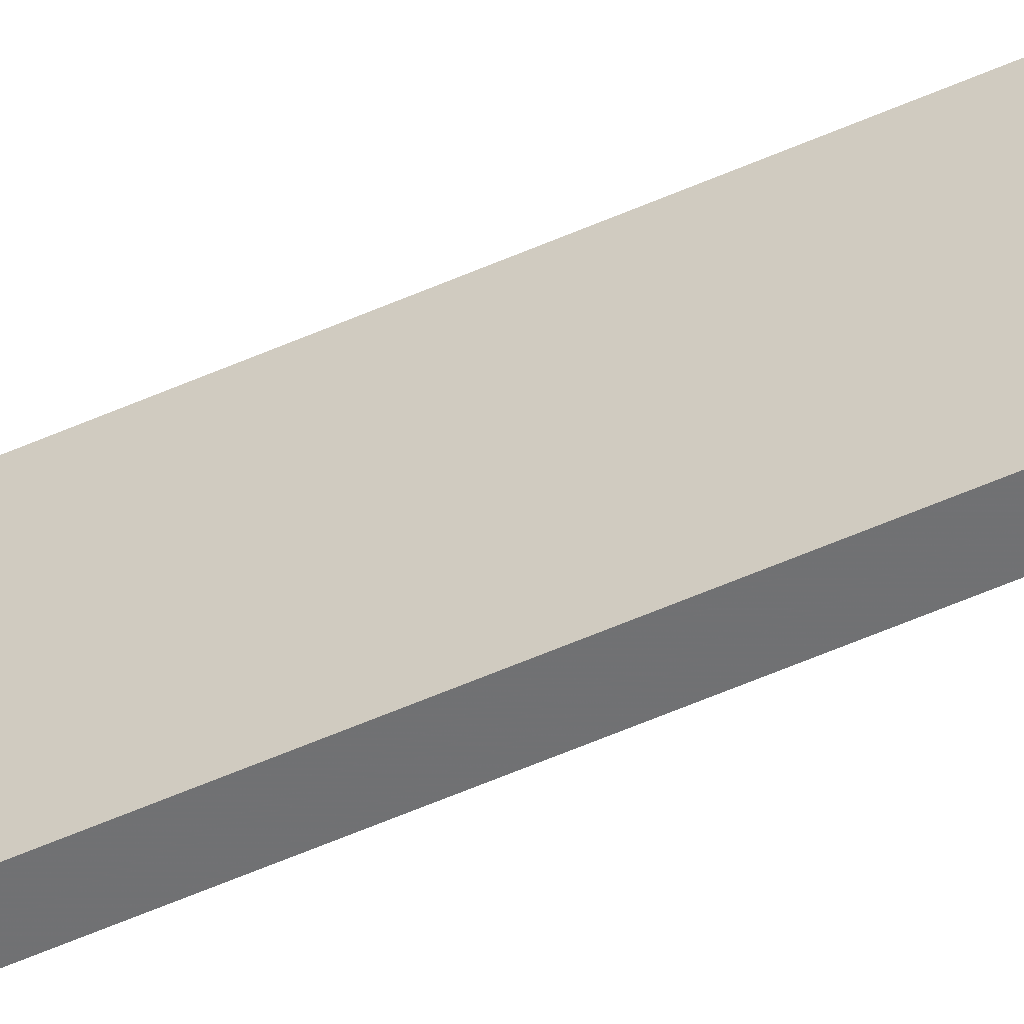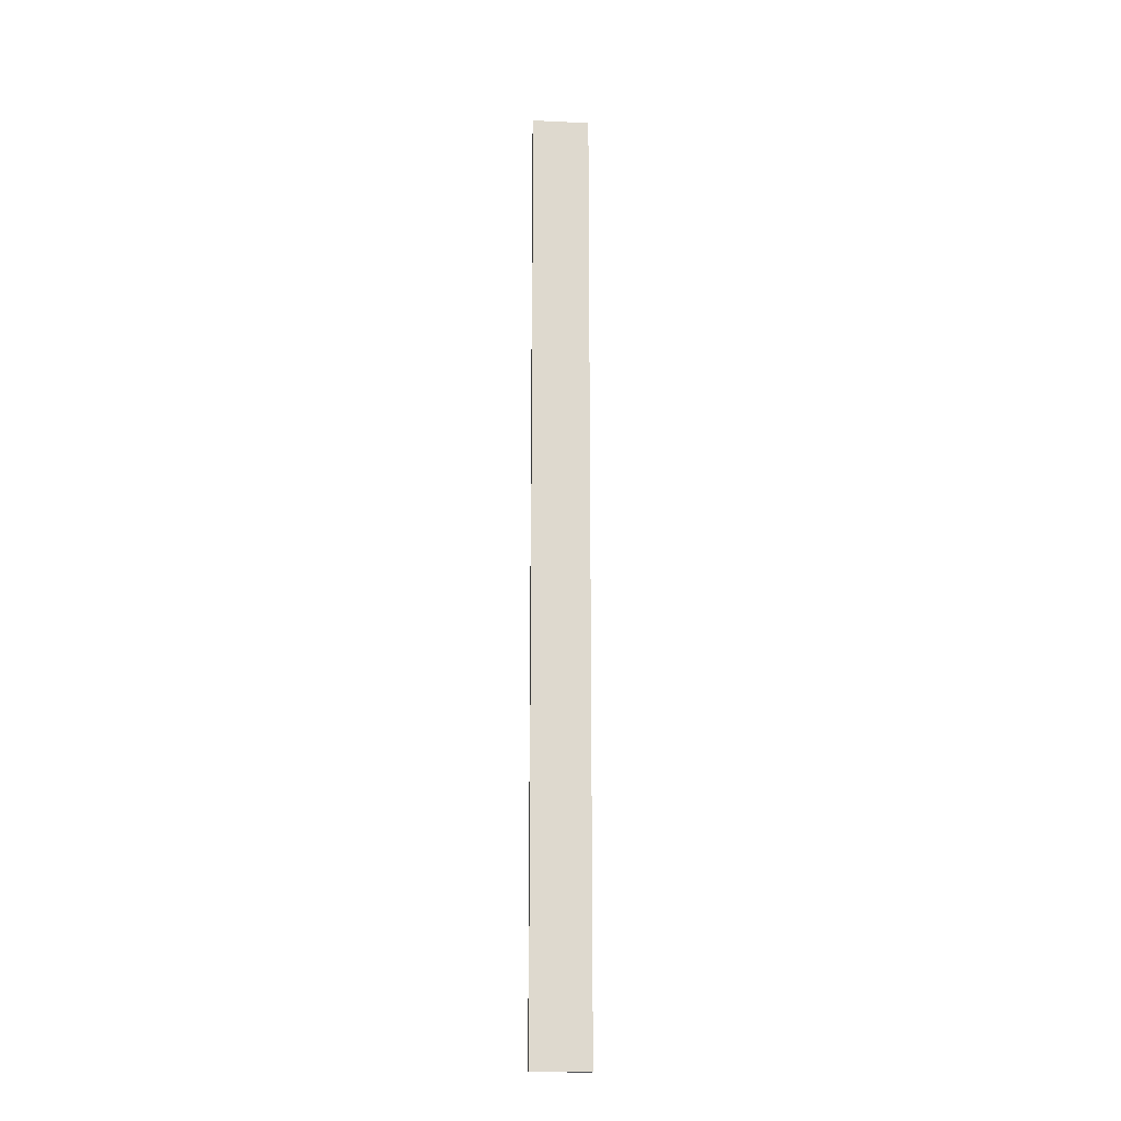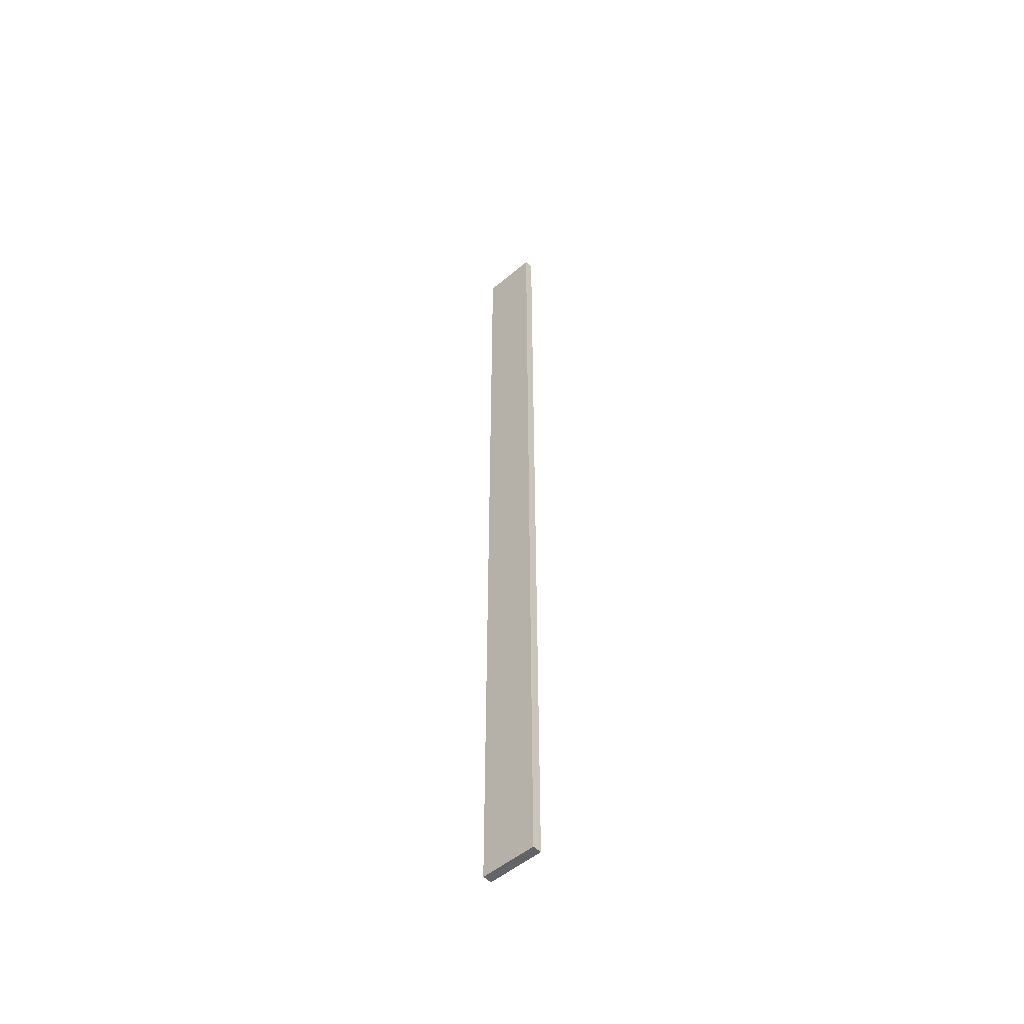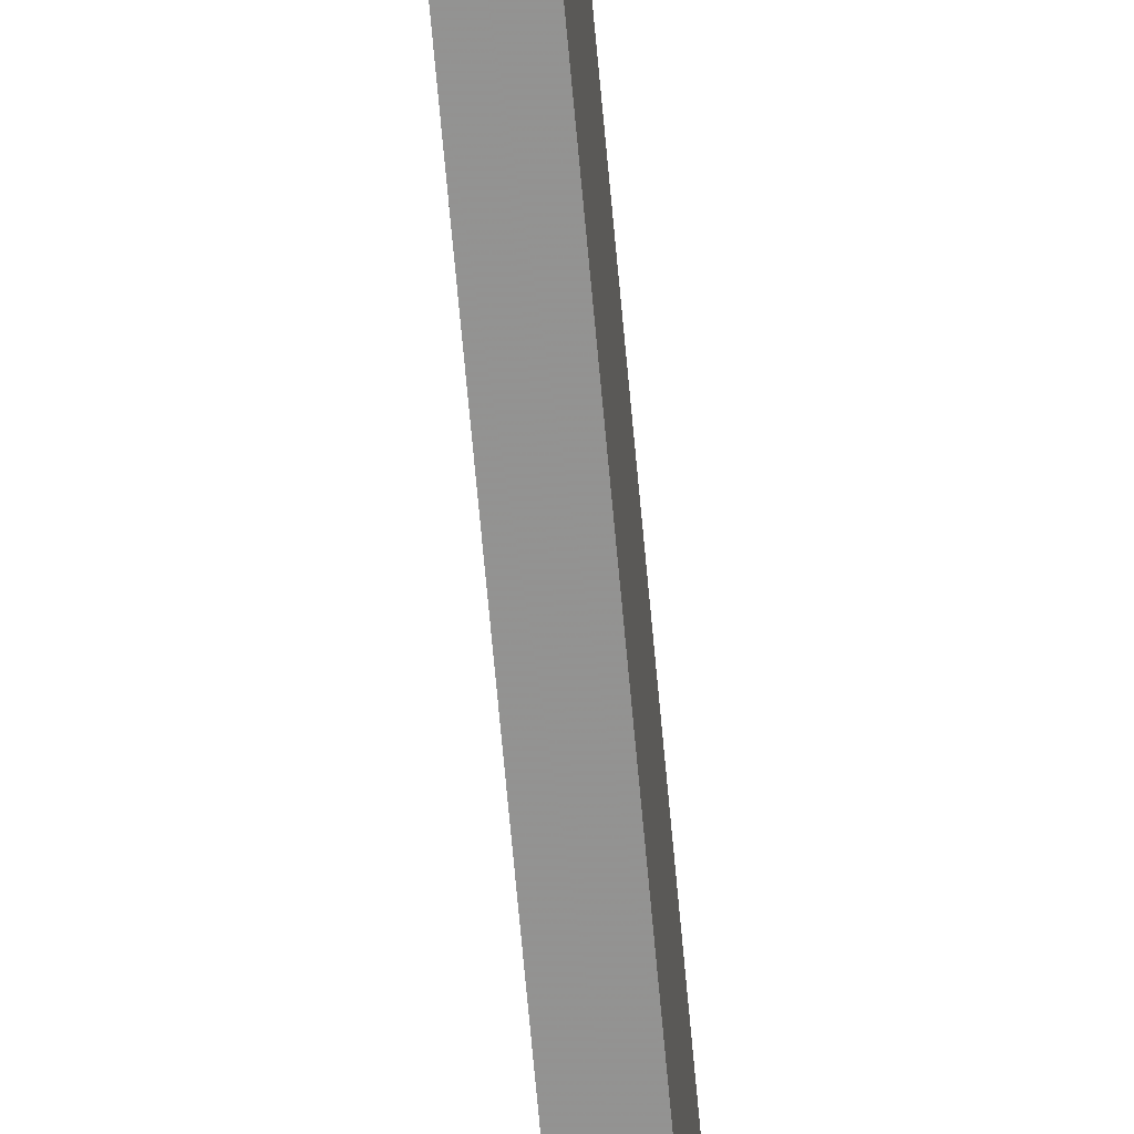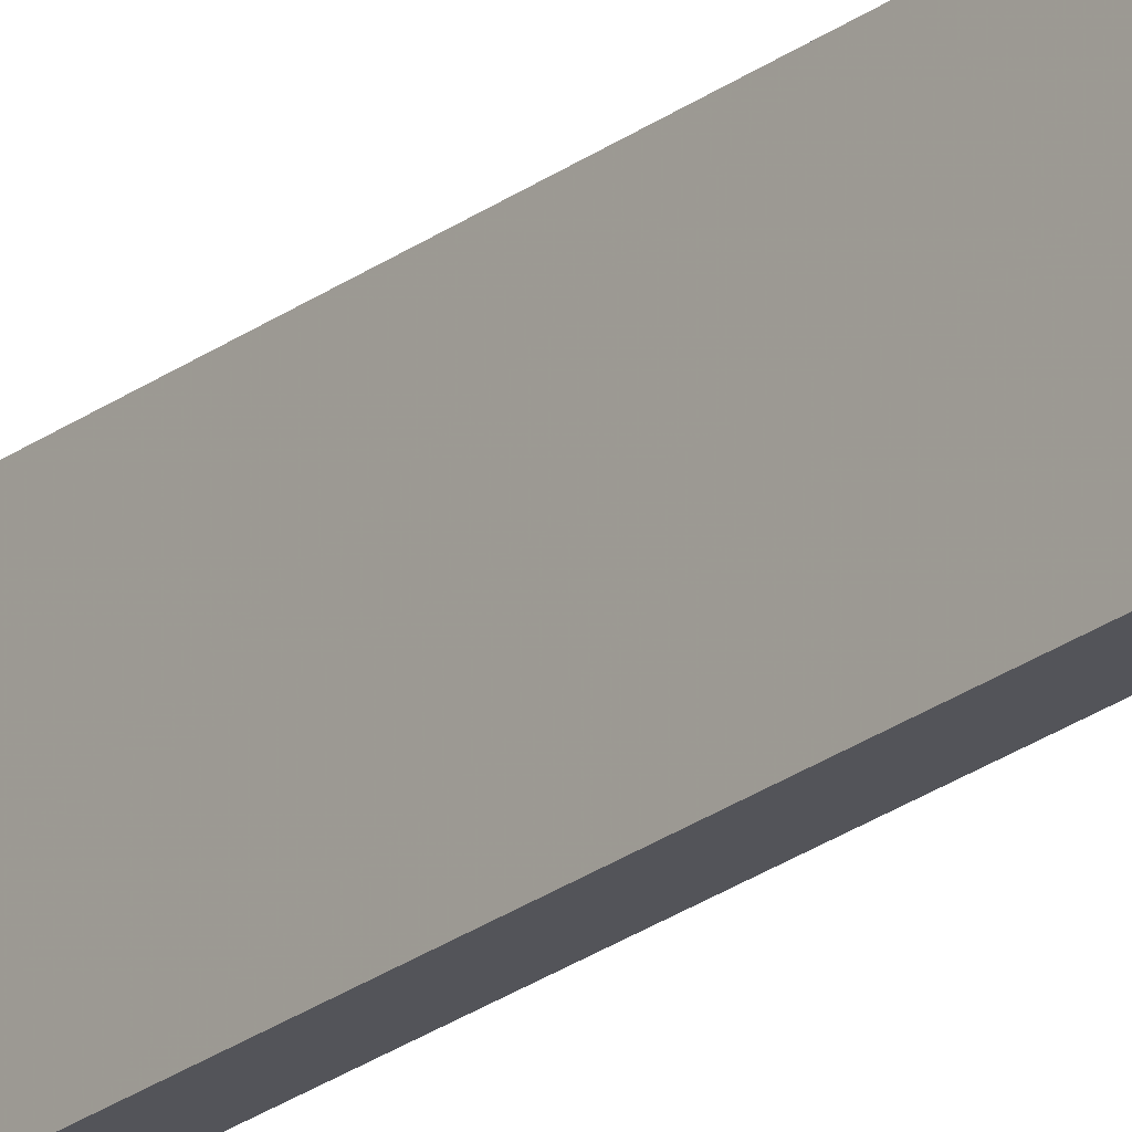
<metadata>
{"format":"obj","ext":"obj","renderer":"f3d","projection":"perspective","resolution":1024,"background":"white","views":[{"elev":-54.6,"azim":-64.7,"up":"+Y"},{"elev":-17.9,"azim":-95.1,"up":"+Z"},{"elev":-51.5,"azim":-47.4,"up":"+Z"},{"elev":-66.6,"azim":-174.9,"up":"+Y"},{"elev":-23.7,"azim":-38.9,"up":"+Y"}]}
</metadata>
<code>
o 7533
v 2167 1884 15.59
v 2167 1884 15.59
v 2167 1884 15.59
v 2167 1884 16.59
v 2167 1884 16.59
v 2167 1884 16.59
v 2167 1884 15.59
v 2167 1884 15.59
v 2167 1884 15.59
v 2167 1884 16.59
v 2167 1884 15.59
v 2167 1884 16.59
v 2167 1884 16.59
v 2167 1884 16.59
v 2167 1884 16.59
v 2167 1884 16.59
v 2167 1884 15.59
v 2167 1884 16.59
v 2167 1884 15.59
v 2167 1884 16.59
v 2167 1884 16.59
v 2167 1884 15.59
v 2167 1884 16.59
v 2167 1884 16.59
v 2167 1884 15.59
v 2167 1884 15.59
v 2167 1884 16.59
v 2167 1884 15.59
v 2167 1884 15.59
f 1 2 3
f 1 4 5
f 6 2 7
f 8 9 7
f 10 7 11
f 12 13 14
f 14 15 16
f 17 15 18
f 19 20 21
f 22 23 20
f 24 25 26
f 27 28 29

</code>
